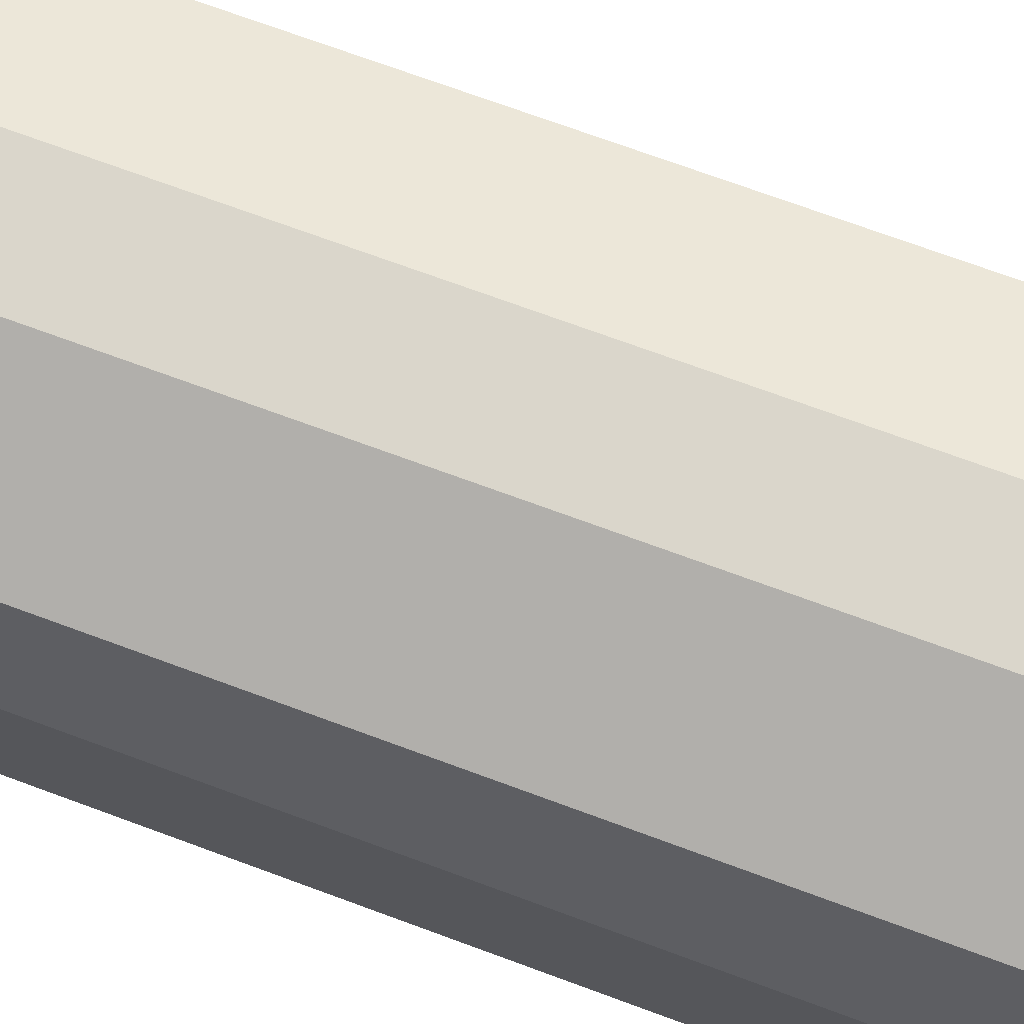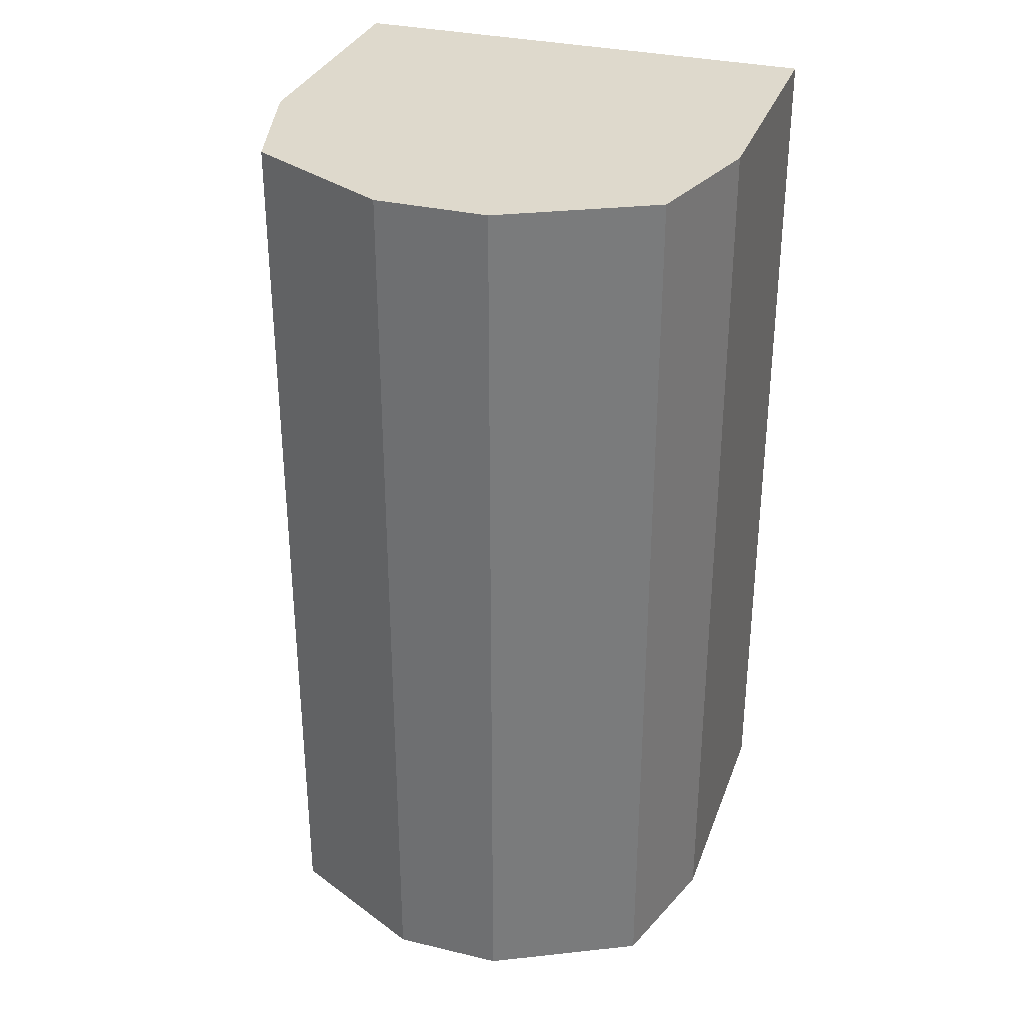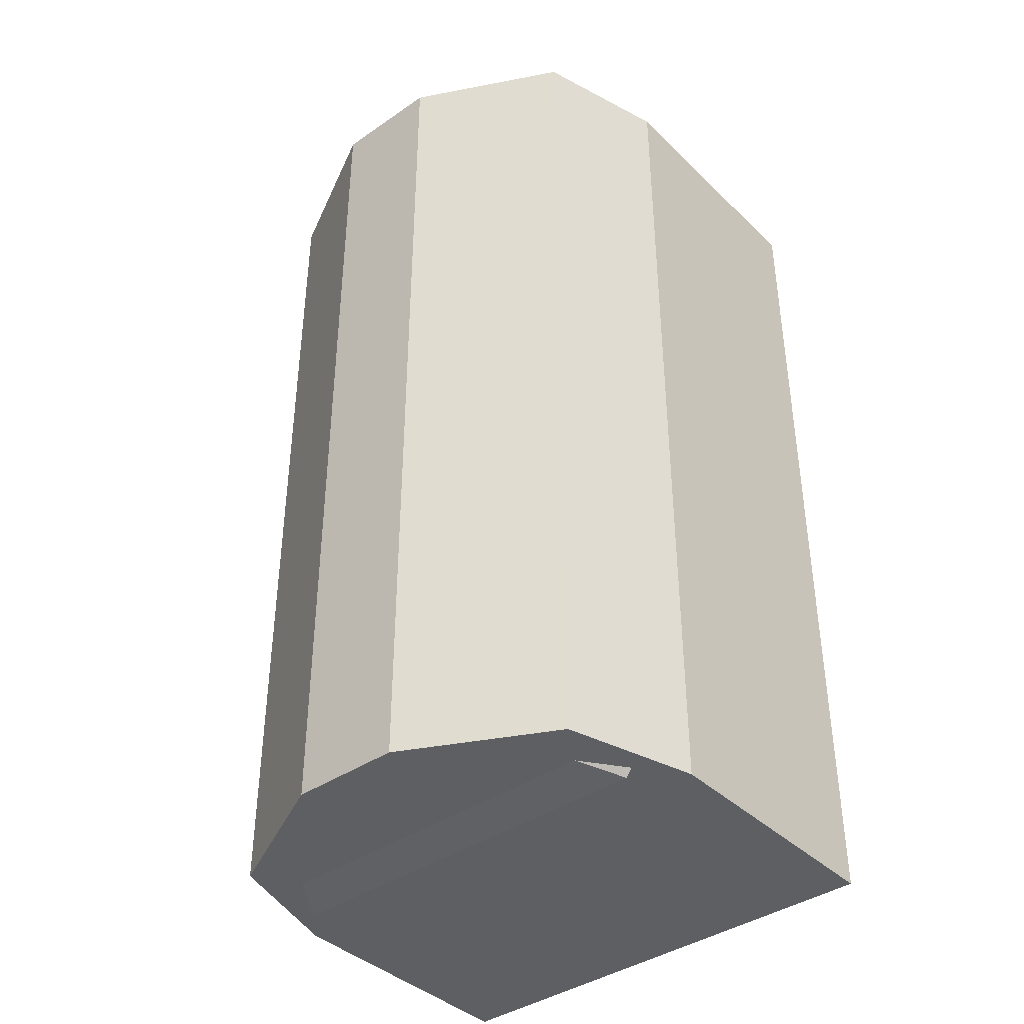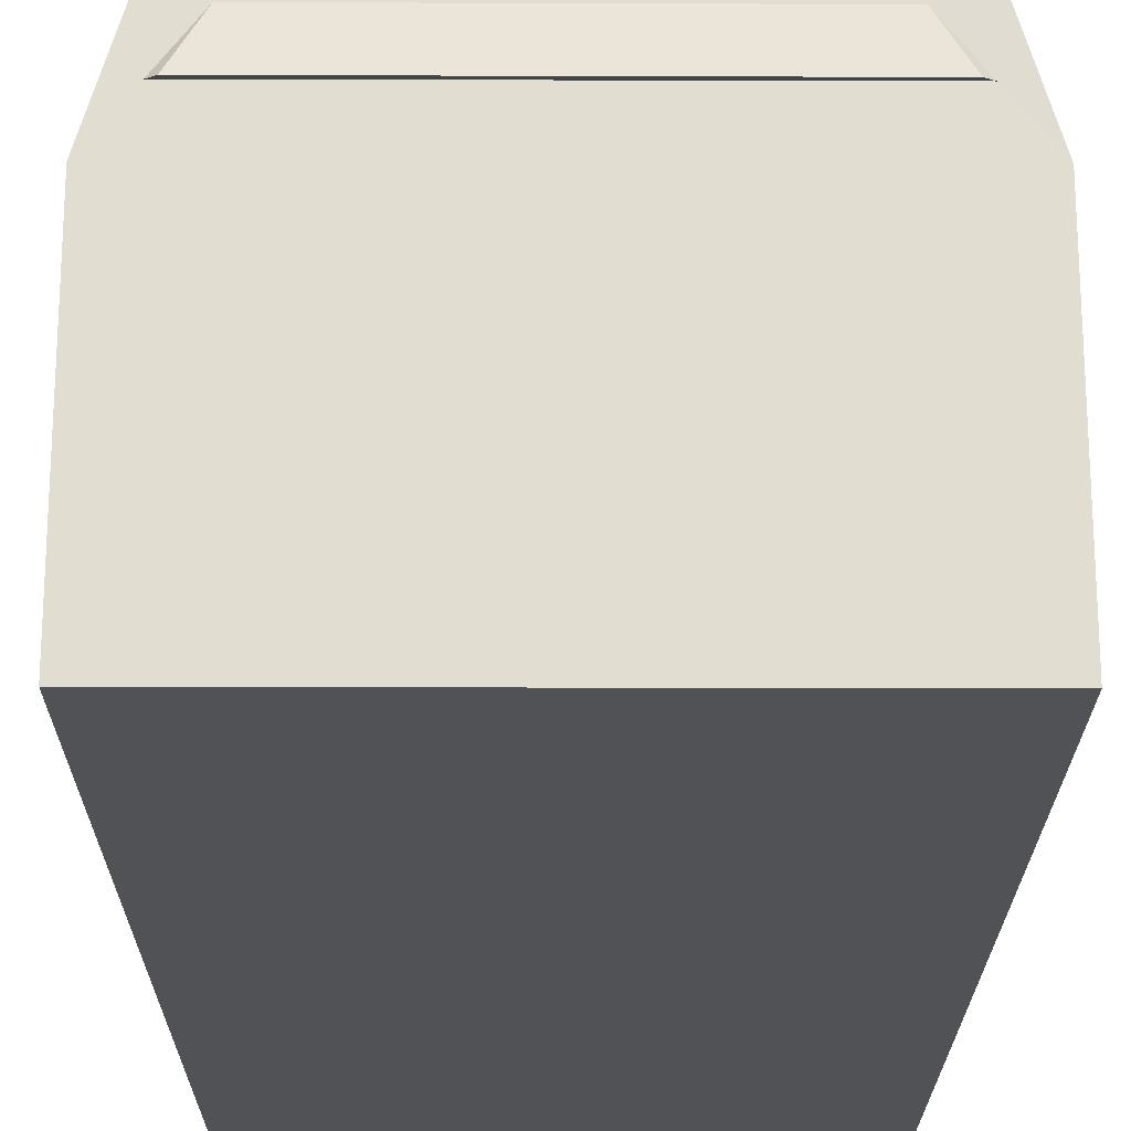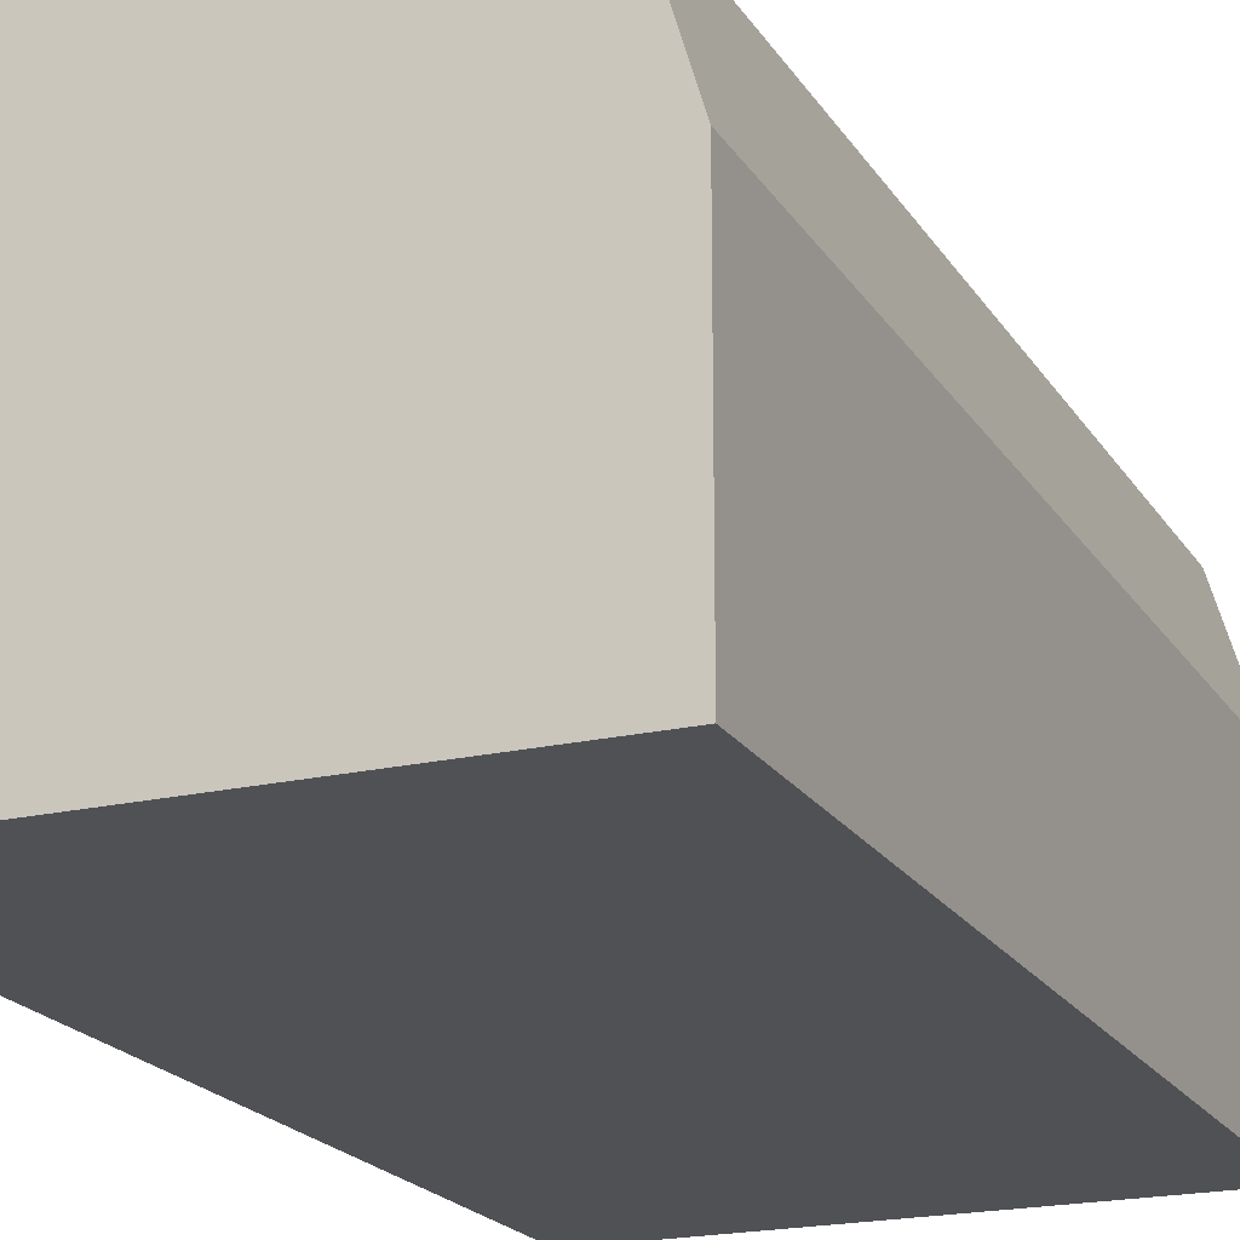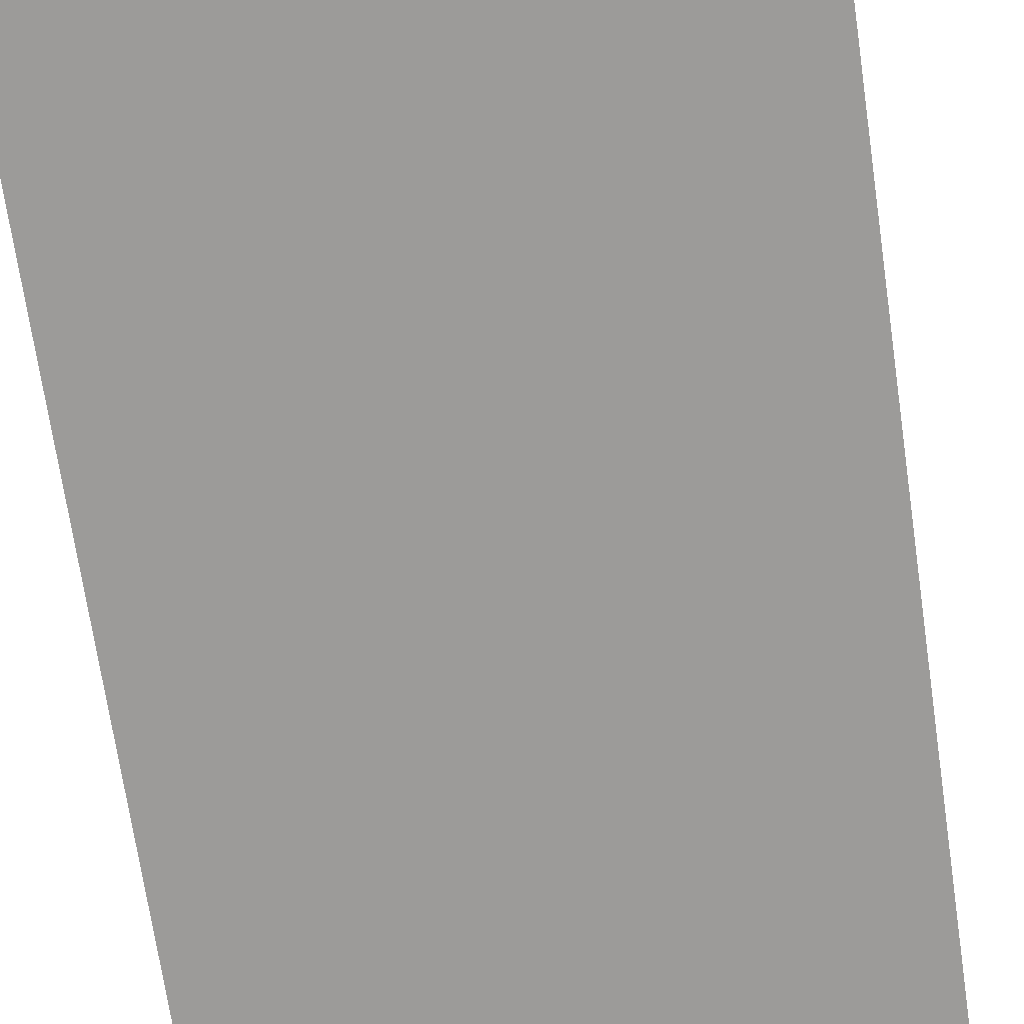
<metadata>
{"format":"obj","ext":"obj","renderer":"f3d","projection":"perspective","resolution":1024,"background":"white","views":[{"elev":73.7,"azim":-69.9,"up":"+Y"},{"elev":32.1,"azim":-161.6,"up":"+Z"},{"elev":-39.7,"azim":-139.6,"up":"+Z"},{"elev":-21.0,"azim":179.7,"up":"+Y"},{"elev":-20.1,"azim":23.1,"up":"+Y"},{"elev":-69.7,"azim":8.3,"up":"+Y"}]}
</metadata>
<code>
o Cube_Cube.001
v -0.3444 2.03 0.6656
v -0.3444 2.42 0.6656
v -0.3444 2.03 -0.6921
v -0.2932 2.485 -0.6921
v 0.3612 2.03 0.6656
v 0.3612 2.42 0.6656
v 0.3612 2.03 -0.6921
v 0.31 2.485 -0.6921
v -0.2876 2.612 0.6656
v -0.2466 2.547 -0.6914
v 0.2632 2.547 -0.6921
v 0.3044 2.612 0.6656
v -0.07313 2.721 0.6656
v -0.07313 2.721 -0.6921
v 0.08987 2.721 -0.6921
v 0.08987 2.721 0.6656
v -0.3444 2.42 -0.6921
v 0.3612 2.42 -0.6921
v -0.2876 2.612 -0.6921
v 0.3044 2.612 -0.6921
v -0.2823 2.482 -0.7023
v 0.2989 2.482 -0.7029
f 1 2 17 3
f 3 17 18 7
f 7 18 6 5
f 5 6 2 1
f 3 7 5 1
f 10 11 22 21
f 12 20 15 16
f 6 18 20 12
f 17 2 9 19
f 2 6 12 9
f 15 14 13 16
f 19 9 13 14
f 9 12 16 13
f 20 19 14 15
f 4 8 18 17
f 11 10 19 20
f 10 4 17 19
f 8 11 20 18
f 10 21 4
f 8 22 11
f 8 4 21 22

</code>
